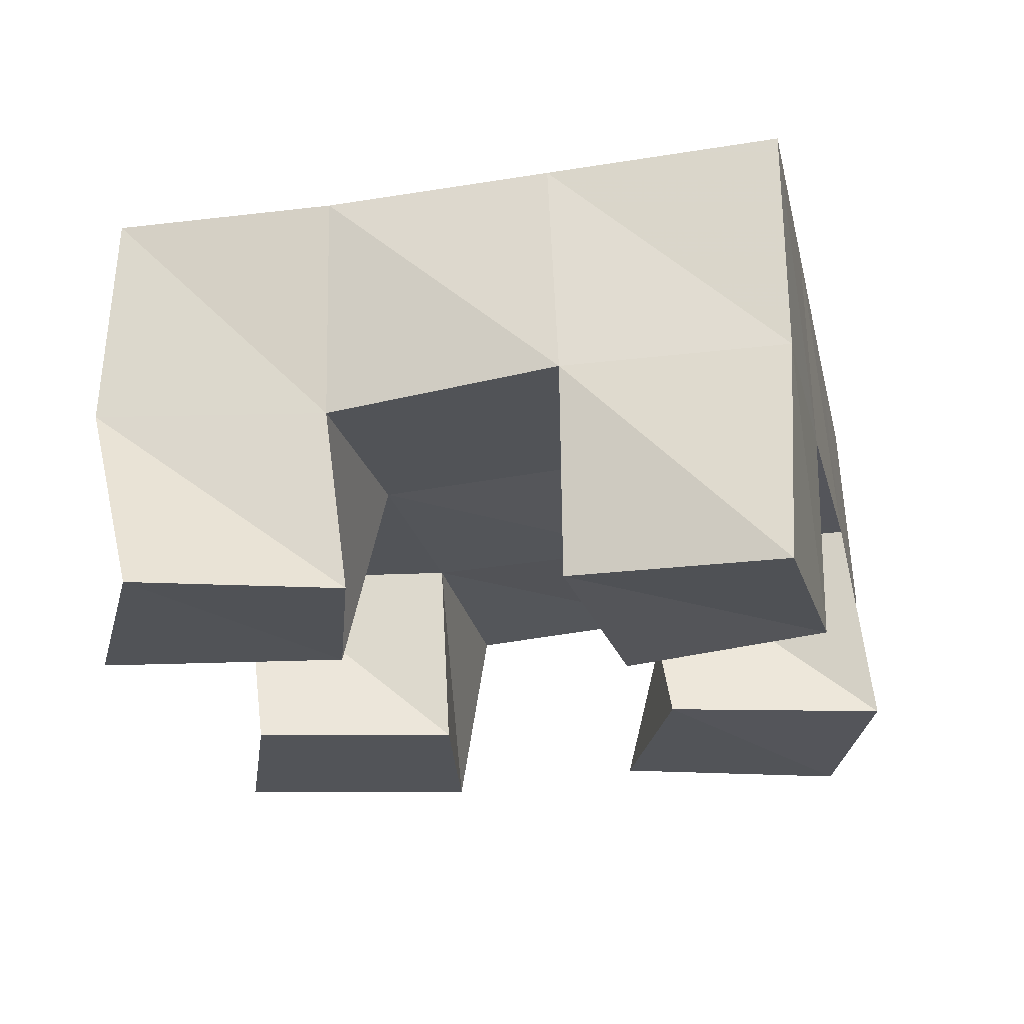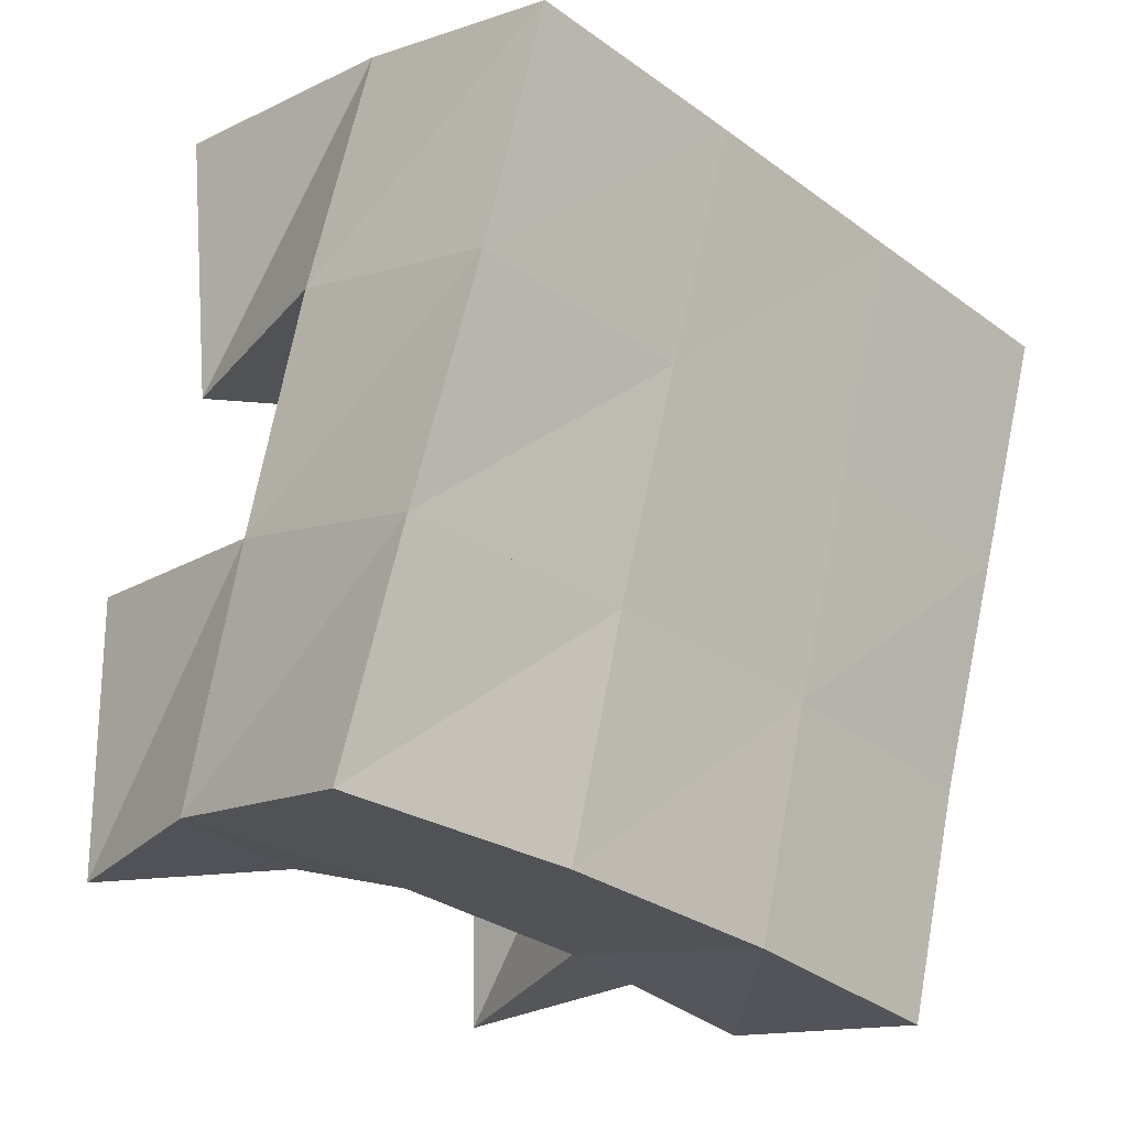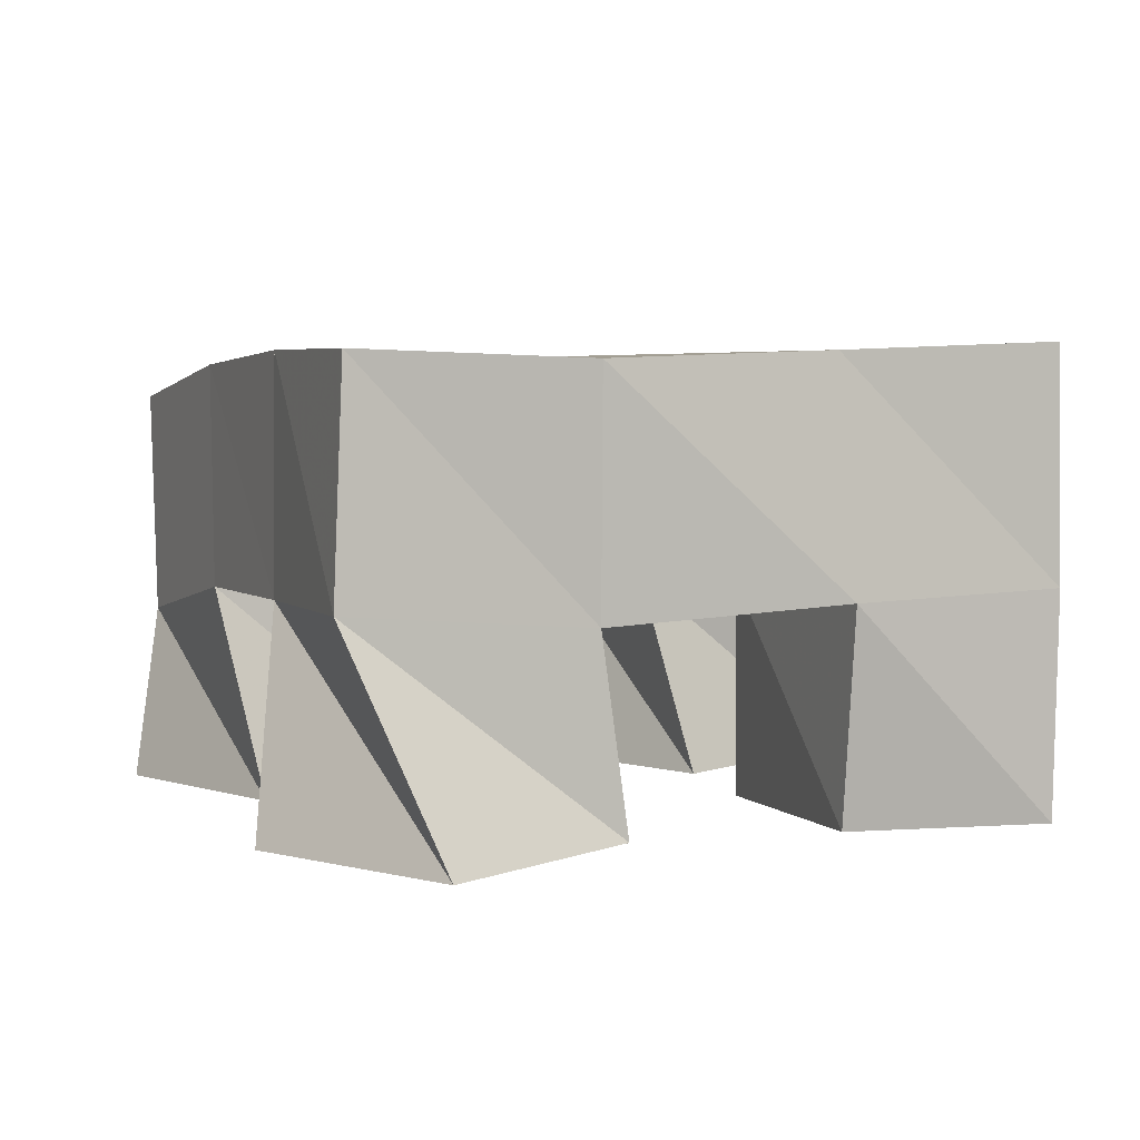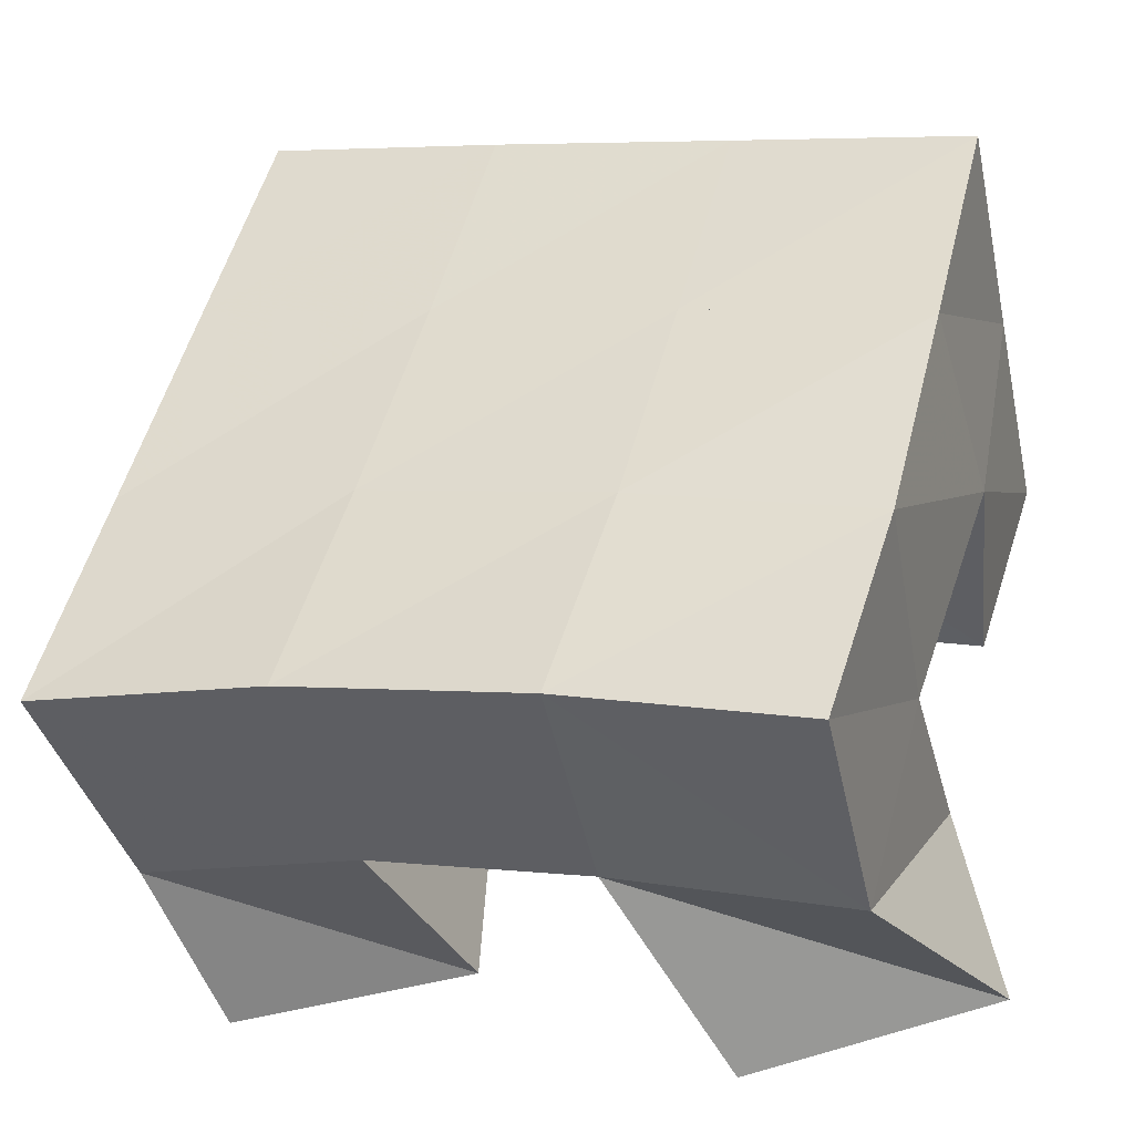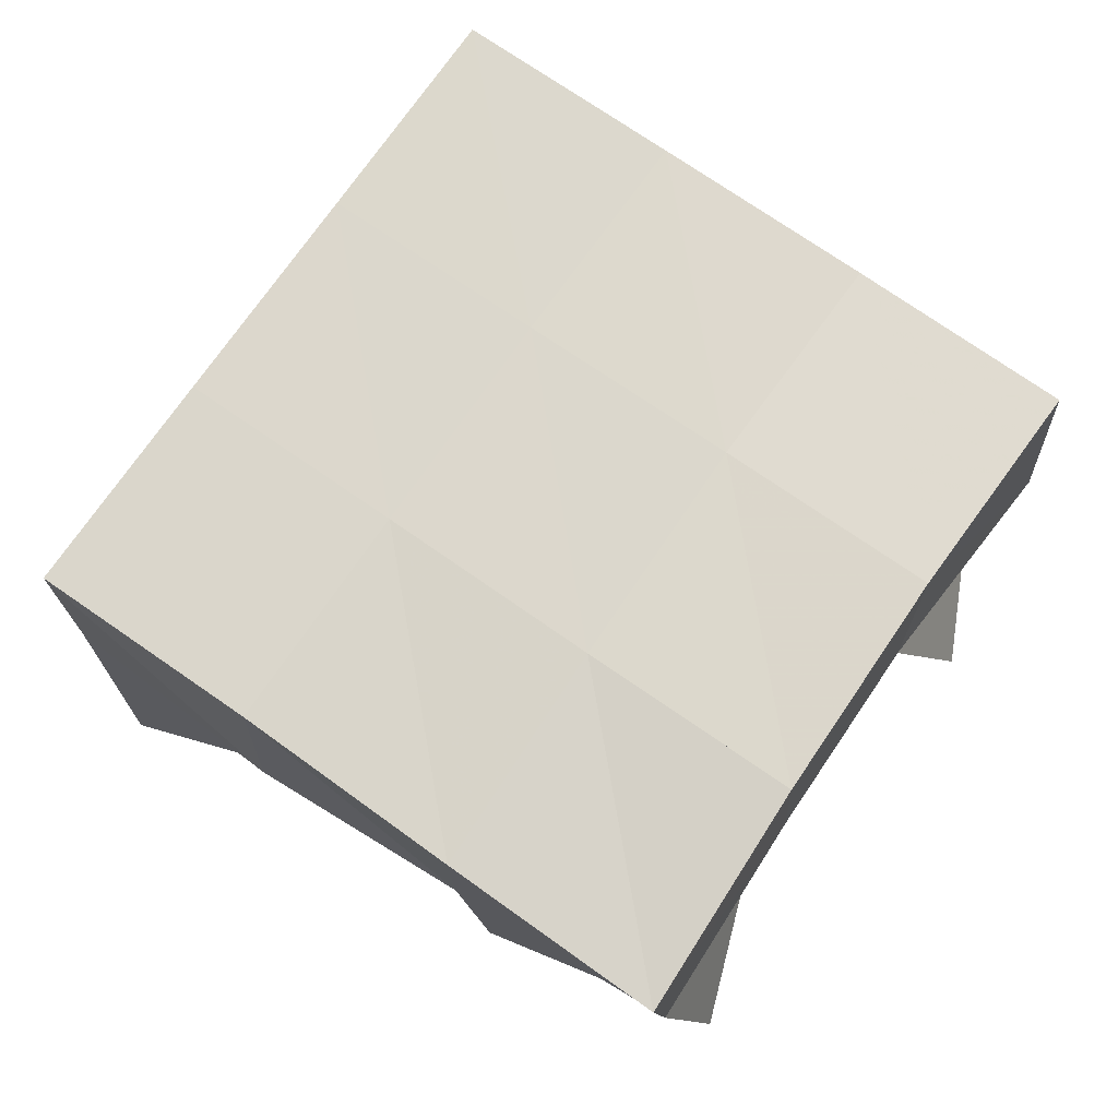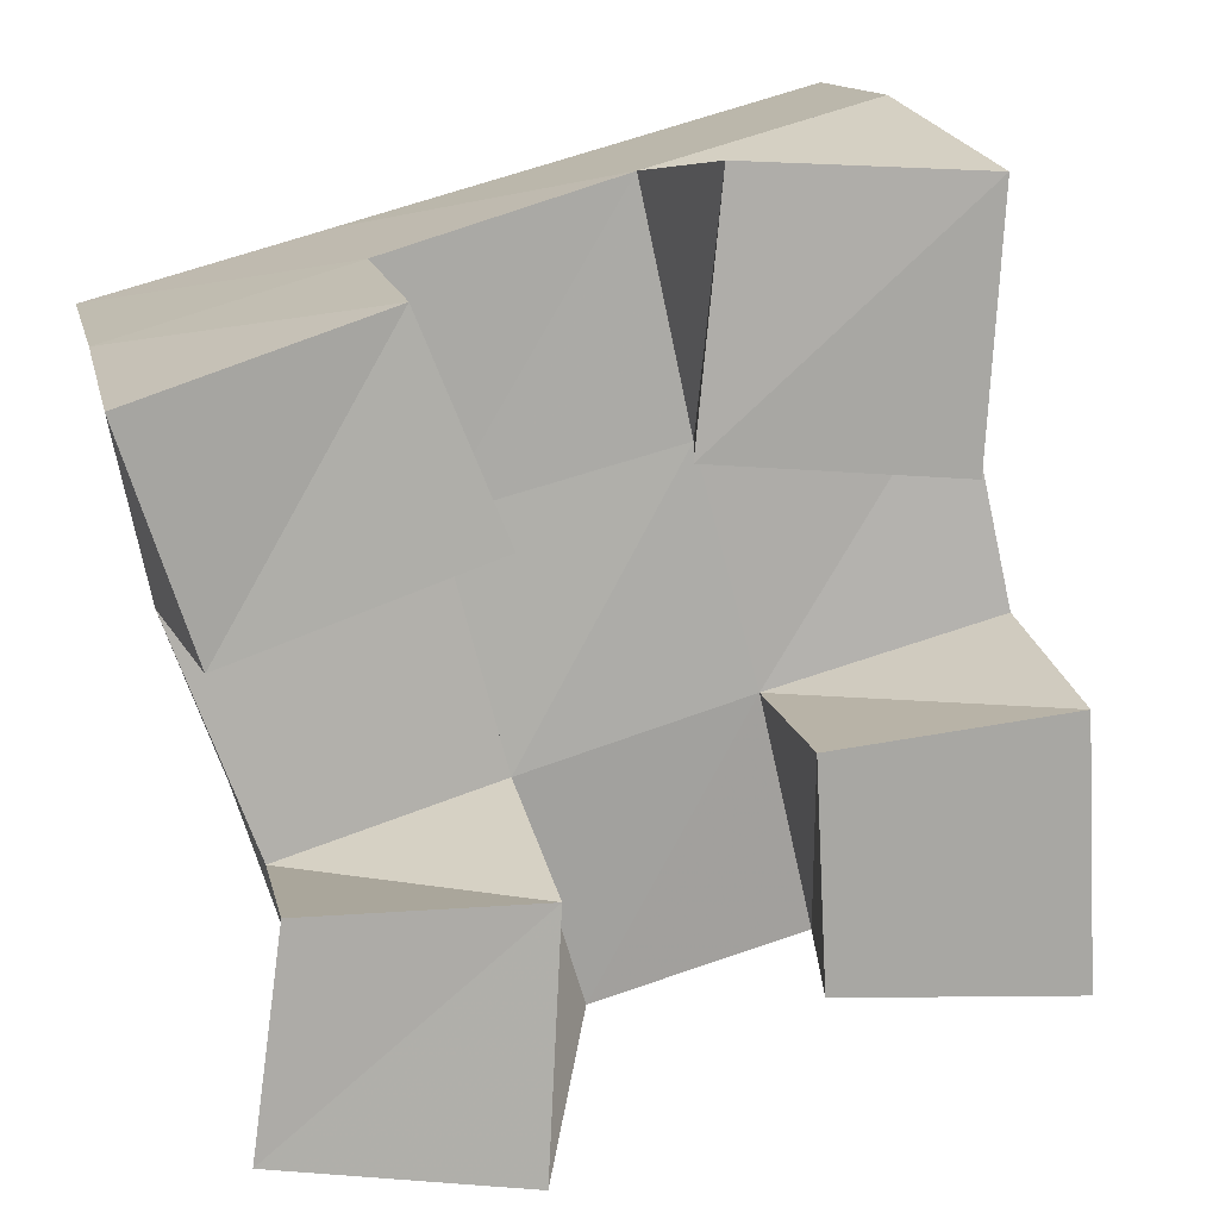
<metadata>
{"format":"obj","ext":"obj","renderer":"f3d","projection":"perspective","resolution":1024,"background":"white","views":[{"elev":-23.1,"azim":-92.6,"up":"+Y"},{"elev":-9.3,"azim":134.2,"up":"+Z"},{"elev":3.7,"azim":-127.3,"up":"+Y"},{"elev":-45.2,"azim":-168.0,"up":"+Z"},{"elev":71.6,"azim":109.5,"up":"+Y"},{"elev":15.5,"azim":-12.9,"up":"+Z"}]}
</metadata>
<code>
v 0.4884 0.1 0.214
v 0.4887 0.1477 0.216
v 0.5027 0.1009 0.1693
v 0.4981 0.1462 0.1685
v 0.538 0.1027 0.2293
v 0.538 0.1484 0.2296
v 0.5547 0.1 0.1871
v 0.5495 0.1475 0.1822
v 0.6077 0.1 0.1482
v 0.6095 0.1434 0.146
v 0.6101 0.1 0.1021
v 0.6214 0.1456 0.09651
v 0.6581 0.1 0.1526
v 0.6583 0.1415 0.1591
v 0.661 0.1 0.09775
v 0.6684 0.1376 0.1077
v 0.5906 0.102 0.2509
v 0.5864 0.1469 0.2439
v 0.5851 0.1 0.2007
v 0.5969 0.1454 0.1944
v 0.6392 0.1 0.2479
v 0.6328 0.1465 0.2563
v 0.6362 0.1 0.1954
v 0.6487 0.1463 0.207
v 0.514 0.1019 0.125
v 0.5159 0.1428 0.1196
v 0.5076 0.1 0.08015
v 0.5285 0.1467 0.06866
v 0.563 0.1035 0.1231
v 0.5621 0.144 0.1326
v 0.5596 0.1 0.07018
v 0.5767 0.146 0.08485
v 0.489 0.1973 0.2154
v 0.5016 0.1952 0.1666
v 0.5376 0.197 0.2282
v 0.5503 0.1953 0.1799
v 0.5868 0.1968 0.2411
v 0.5997 0.1946 0.1929
v 0.6352 0.1958 0.2541
v 0.6481 0.1934 0.2058
v 0.5143 0.1932 0.1187
v 0.5628 0.1943 0.1327
v 0.6127 0.1932 0.1455
v 0.662 0.1897 0.1574
v 0.5288 0.1947 0.07108
v 0.5765 0.1954 0.08524
v 0.6258 0.1933 0.09822
v 0.6753 0.1867 0.1099
f 1 2 4
f 3 1 4
f 2 6 8
f 4 2 8
f 6 5 7
f 8 6 7
f 5 1 3
f 7 5 3
f 8 7 3
f 4 8 3
f 2 1 5
f 6 2 5
f 9 10 12
f 11 9 12
f 10 14 16
f 12 10 16
f 14 13 15
f 16 14 15
f 13 9 11
f 15 13 11
f 16 15 11
f 12 16 11
f 10 9 13
f 14 10 13
f 17 18 20
f 19 17 20
f 18 22 24
f 20 18 24
f 22 21 23
f 24 22 23
f 21 17 19
f 23 21 19
f 24 23 19
f 20 24 19
f 18 17 21
f 22 18 21
f 25 26 28
f 27 25 28
f 26 30 32
f 28 26 32
f 30 29 31
f 32 30 31
f 29 25 27
f 31 29 27
f 32 31 27
f 28 32 27
f 26 25 29
f 30 26 29
f 2 33 34
f 4 2 34
f 33 35 36
f 34 33 36
f 35 6 8
f 36 35 8
f 6 2 4
f 8 6 4
f 36 8 4
f 34 36 4
f 33 2 6
f 35 33 6
f 6 35 36
f 8 6 36
f 35 37 38
f 36 35 38
f 37 18 20
f 38 37 20
f 18 6 8
f 20 18 8
f 38 20 8
f 36 38 8
f 35 6 18
f 37 35 18
f 18 37 38
f 20 18 38
f 37 39 40
f 38 37 40
f 39 22 24
f 40 39 24
f 22 18 20
f 24 22 20
f 40 24 20
f 38 40 20
f 37 18 22
f 39 37 22
f 4 34 41
f 26 4 41
f 34 36 42
f 41 34 42
f 36 8 30
f 42 36 30
f 8 4 26
f 30 8 26
f 42 30 26
f 41 42 26
f 34 4 8
f 36 34 8
f 8 36 42
f 30 8 42
f 36 38 43
f 42 36 43
f 38 20 10
f 43 38 10
f 20 8 30
f 10 20 30
f 43 10 30
f 42 43 30
f 36 8 20
f 38 36 20
f 20 38 43
f 10 20 43
f 38 40 44
f 43 38 44
f 40 24 14
f 44 40 14
f 24 20 10
f 14 24 10
f 44 14 10
f 43 44 10
f 38 20 24
f 40 38 24
f 26 41 45
f 28 26 45
f 41 42 46
f 45 41 46
f 42 30 32
f 46 42 32
f 30 26 28
f 32 30 28
f 46 32 28
f 45 46 28
f 41 26 30
f 42 41 30
f 30 42 46
f 32 30 46
f 42 43 47
f 46 42 47
f 43 10 12
f 47 43 12
f 10 30 32
f 12 10 32
f 47 12 32
f 46 47 32
f 42 30 10
f 43 42 10
f 10 43 47
f 12 10 47
f 43 44 48
f 47 43 48
f 44 14 16
f 48 44 16
f 14 10 12
f 16 14 12
f 48 16 12
f 47 48 12
f 43 10 14
f 44 43 14

</code>
